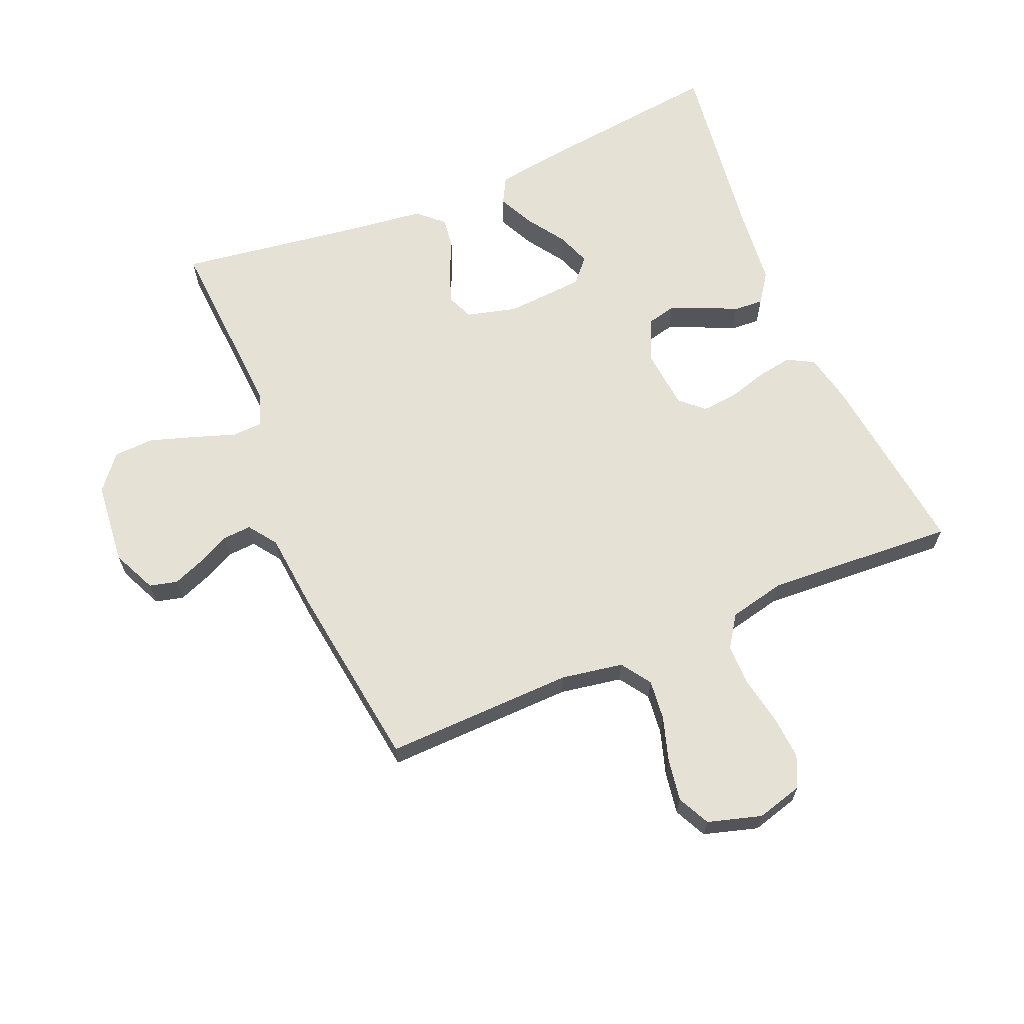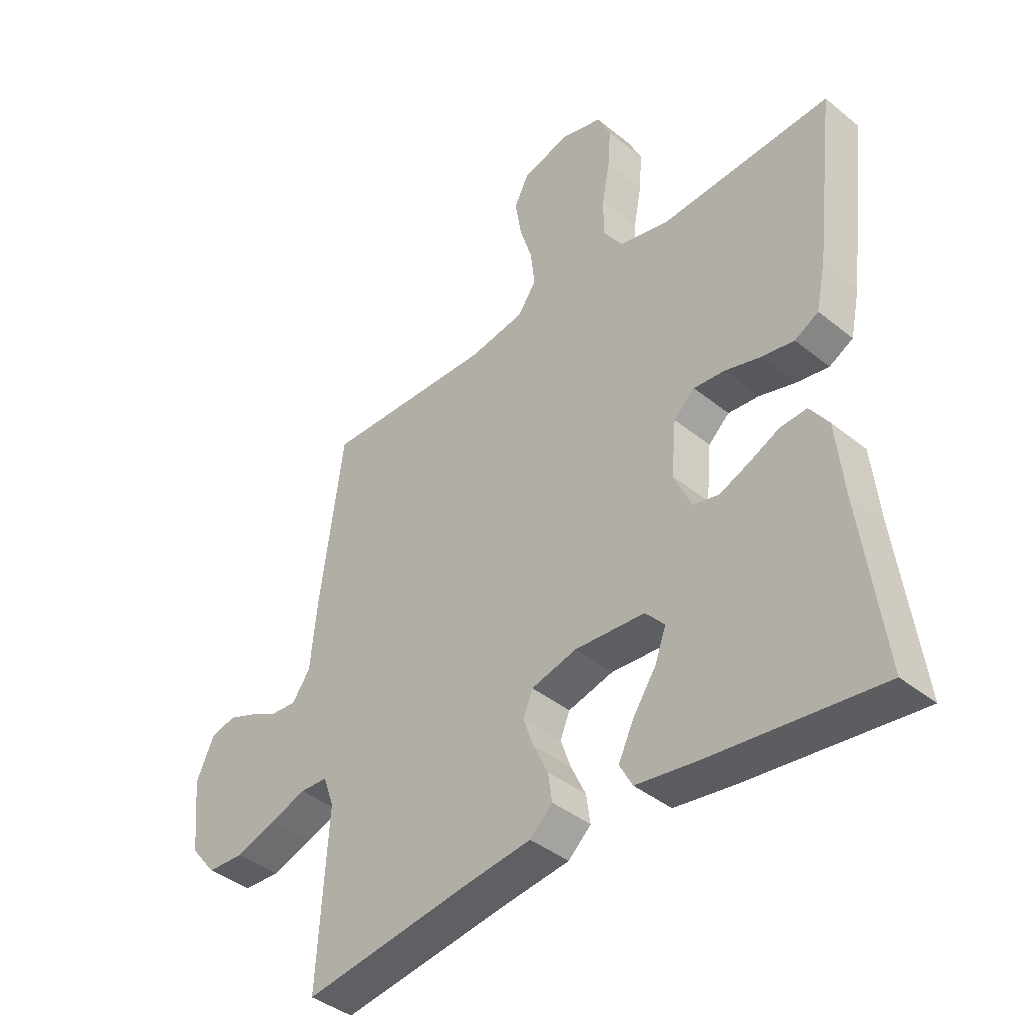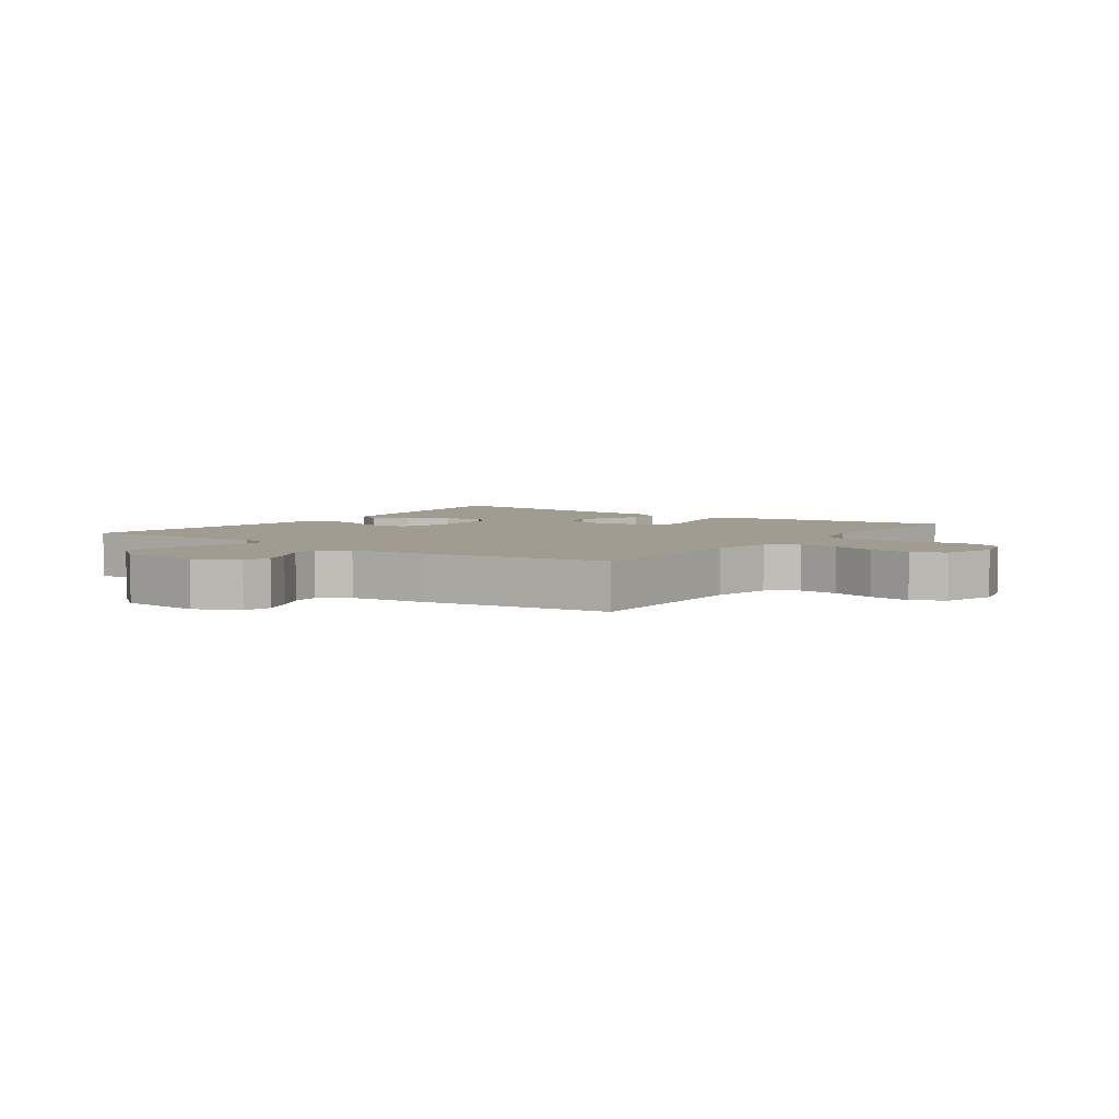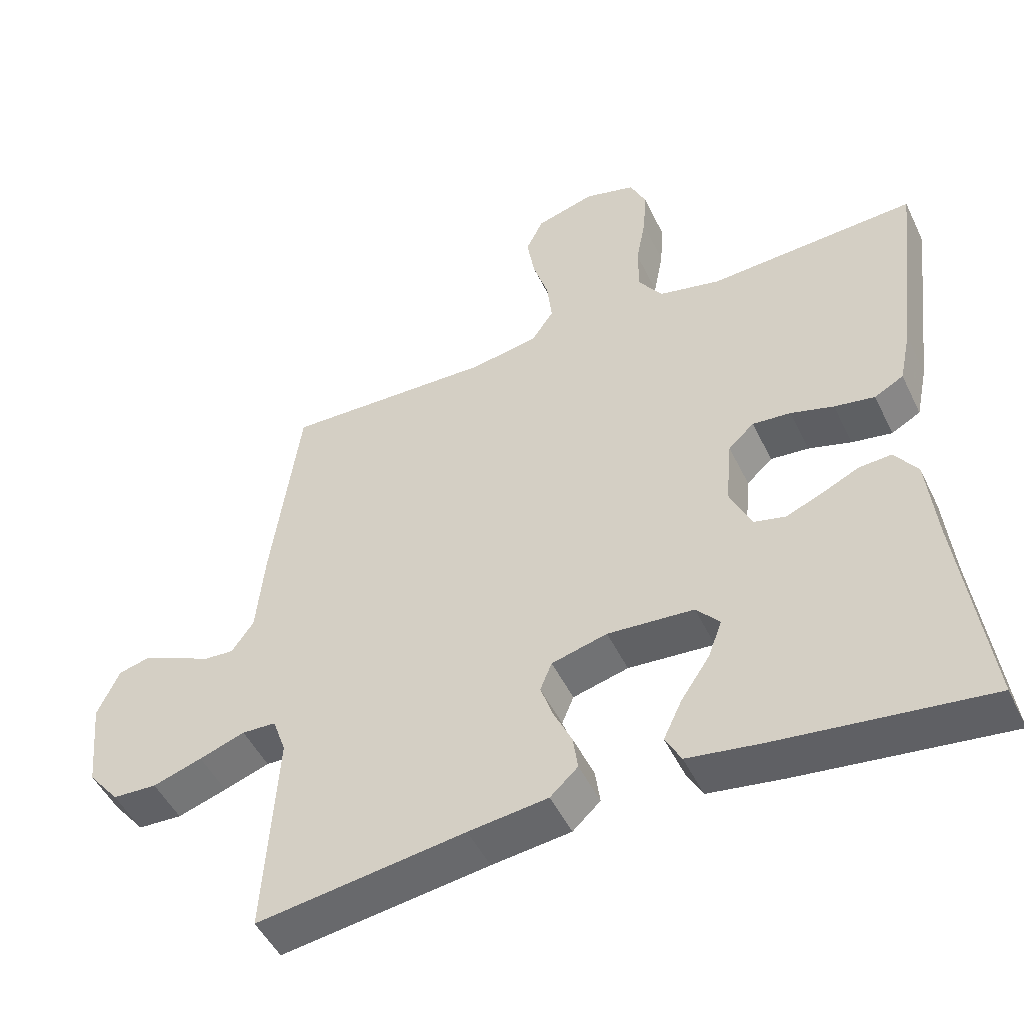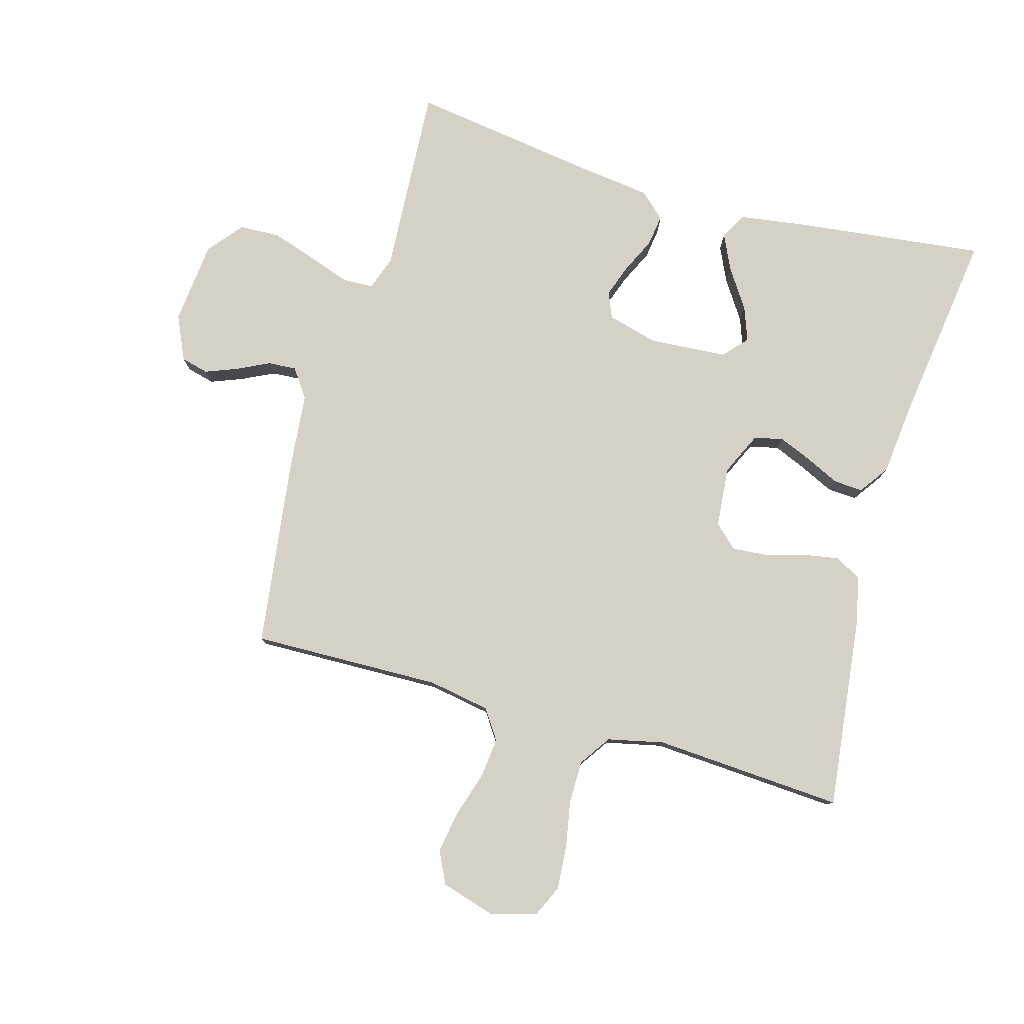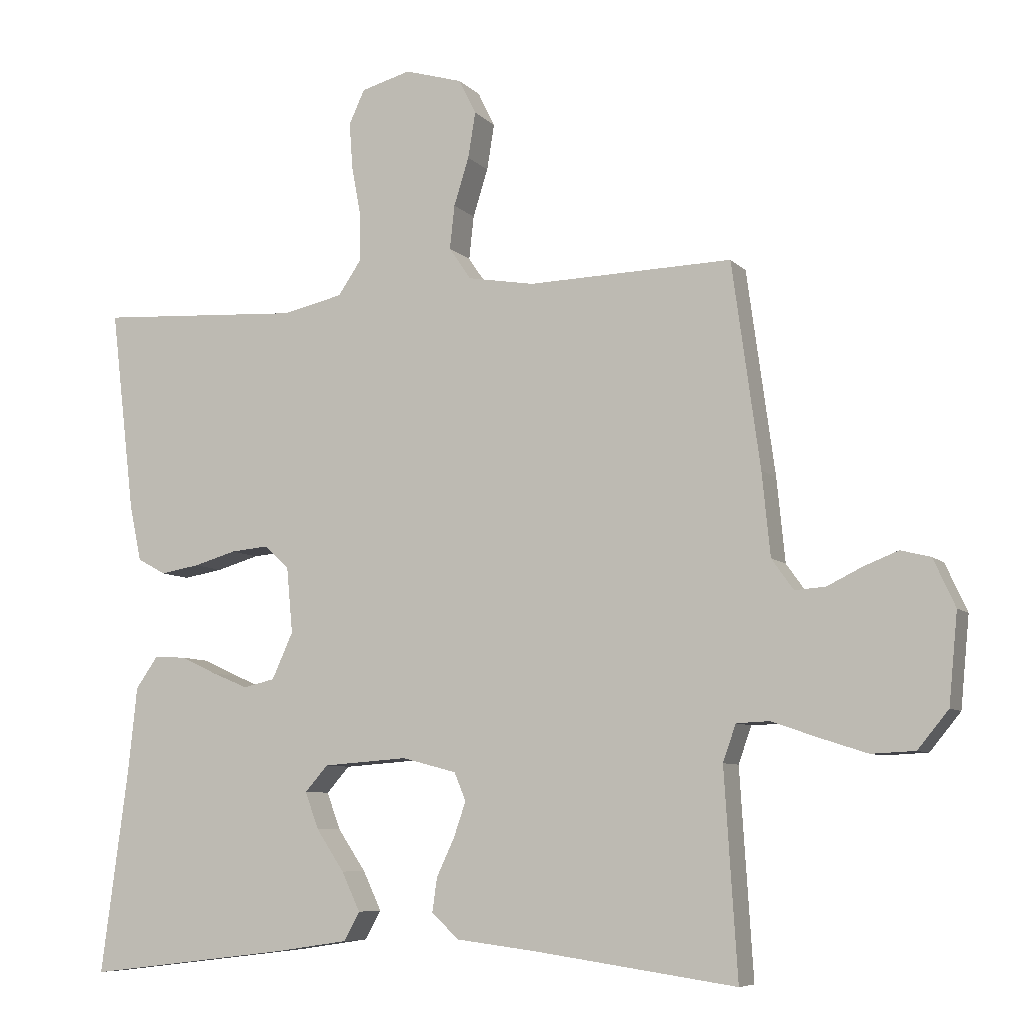
<metadata>
{"format":"obj","ext":"obj","renderer":"f3d","projection":"perspective","resolution":1024,"background":"white","views":[{"elev":65.1,"azim":-22.9,"up":"+Y"},{"elev":-40.7,"azim":45.4,"up":"+Z"},{"elev":4.5,"azim":-54.6,"up":"+Y"},{"elev":-48.8,"azim":25.0,"up":"+Z"},{"elev":79.2,"azim":16.0,"up":"+Y"},{"elev":-7.5,"azim":-157.1,"up":"+Z"}]}
</metadata>
<code>
v -0.5 0.07 0.5
v -0.2 0.07 0.492
v -0.102 0.07 0.509
v -0.07 0.07 0.556
v -0.077 0.07 0.62
v -0.099 0.07 0.69
v -0.11 0.07 0.757
v -0.085 0.07 0.808
v 0 0.07 0.833
v 0.073 0.07 0.813
v 0.096 0.07 0.763
v 0.091 0.07 0.695
v 0.077 0.07 0.62
v 0.077 0.07 0.552
v 0.111 0.07 0.502
v 0.2 0.07 0.482
v 0.5 0.07 0.5
v 0.464 0.07 0.2
v 0.447 0.07 0.12
v 0.405 0.07 0.097
v 0.347 0.07 0.107
v 0.285 0.07 0.125
v 0.23 0.07 0.13
v 0.193 0.07 0.096
v 0.184 0.07 0
v 0.215 0.07 -0.068
v 0.261 0.07 -0.079
v 0.314 0.07 -0.057
v 0.367 0.07 -0.032
v 0.414 0.07 -0.029
v 0.447 0.07 -0.076
v 0.46 0.07 -0.2
v 0.5 0.07 -0.5
v 0.2 0.07 -0.464
v 0.093 0.07 -0.448
v 0.07 0.07 -0.406
v 0.097 0.07 -0.349
v 0.138 0.07 -0.288
v 0.158 0.07 -0.234
v 0.124 0.07 -0.196
v 0 0.07 -0.187
v -0.08 0.07 -0.208
v -0.097 0.07 -0.249
v -0.079 0.07 -0.301
v -0.053 0.07 -0.356
v -0.046 0.07 -0.406
v -0.086 0.07 -0.443
v -0.2 0.07 -0.457
v -0.5 0.07 -0.5
v -0.481 0.07 -0.2
v -0.5 0.07 -0.146
v -0.549 0.07 -0.144
v -0.615 0.07 -0.167
v -0.686 0.07 -0.19
v -0.75 0.07 -0.187
v -0.795 0.07 -0.132
v -0.808 0.07 0
v -0.776 0.07 0.07
v -0.732 0.07 0.081
v -0.681 0.07 0.061
v -0.63 0.07 0.036
v -0.585 0.07 0.033
v -0.553 0.07 0.078
v -0.541 0.07 0.2
v -0.5 0 0.5
v -0.2 0 0.492
v -0.102 0 0.509
v -0.07 0 0.556
v -0.077 0 0.62
v -0.099 0 0.69
v -0.11 0 0.757
v -0.085 0 0.808
v 0 0 0.833
v 0.073 0 0.813
v 0.096 0 0.763
v 0.091 0 0.695
v 0.077 0 0.62
v 0.077 0 0.552
v 0.111 0 0.502
v 0.2 0 0.482
v 0.5 0 0.5
v 0.464 0 0.2
v 0.447 0 0.12
v 0.405 0 0.097
v 0.347 0 0.107
v 0.285 0 0.125
v 0.23 0 0.13
v 0.193 0 0.096
v 0.184 0 0
v 0.215 0 -0.068
v 0.261 0 -0.079
v 0.314 0 -0.057
v 0.367 0 -0.032
v 0.414 0 -0.029
v 0.447 0 -0.076
v 0.46 0 -0.2
v 0.5 0 -0.5
v 0.2 0 -0.464
v 0.093 0 -0.448
v 0.07 0 -0.406
v 0.097 0 -0.349
v 0.138 0 -0.288
v 0.158 0 -0.234
v 0.124 0 -0.196
v 0 0 -0.187
v -0.08 0 -0.208
v -0.097 0 -0.249
v -0.079 0 -0.301
v -0.053 0 -0.356
v -0.046 0 -0.406
v -0.086 0 -0.443
v -0.2 0 -0.457
v -0.5 0 -0.5
v -0.481 0 -0.2
v -0.5 0 -0.146
v -0.549 0 -0.144
v -0.615 0 -0.167
v -0.686 0 -0.19
v -0.75 0 -0.187
v -0.795 0 -0.132
v -0.808 0 0
v -0.776 0 0.07
v -0.732 0 0.081
v -0.681 0 0.061
v -0.63 0 0.036
v -0.585 0 0.033
v -0.553 0 0.078
v -0.541 0 0.2
f 63 64 1 2
f 62 63 2 3
f 59 60 61
f 58 59 61
f 57 58 61
f 56 57 61
f 55 56 61
f 54 55 61
f 53 54 61
f 52 53 61
f 51 52 61 62
f 48 49 50
f 48 50 51
f 47 48 51
f 46 47 51
f 45 46 51
f 44 45 51
f 43 44 51 62
f 36 37 38
f 35 36 38
f 34 35 38
f 33 34 38
f 32 33 38
f 32 38 39
f 31 32 39
f 30 31 39
f 29 30 39
f 28 29 39
f 27 28 39 40
f 20 21 22
f 19 20 22
f 18 19 22
f 17 18 22
f 16 17 22
f 15 16 22 23
f 14 15 23 24
f 11 12 13
f 10 11 13
f 9 10 13
f 8 9 13
f 7 8 13
f 6 7 13
f 5 6 13
f 4 5 13 14
f 14 24 25
f 4 14 25
f 3 4 25
f 42 43 62 3
f 26 27 40 41
f 26 41 42
f 25 26 42
f 3 25 42
f 66 65 128 127
f 67 66 127 126
f 125 124 123
f 125 123 122
f 125 122 121
f 125 121 120
f 125 120 119
f 125 119 118
f 125 118 117
f 125 117 116
f 126 125 116 115
f 114 113 112
f 115 114 112
f 115 112 111
f 115 111 110
f 115 110 109
f 115 109 108
f 126 115 108 107
f 102 101 100
f 102 100 99
f 102 99 98
f 102 98 97
f 102 97 96
f 103 102 96
f 103 96 95
f 103 95 94
f 103 94 93
f 103 93 92
f 104 103 92 91
f 86 85 84
f 86 84 83
f 86 83 82
f 86 82 81
f 86 81 80
f 87 86 80 79
f 88 87 79 78
f 77 76 75
f 77 75 74
f 77 74 73
f 77 73 72
f 77 72 71
f 77 71 70
f 77 70 69
f 78 77 69 68
f 89 88 78
f 89 78 68
f 89 68 67
f 67 126 107 106
f 105 104 91 90
f 106 105 90
f 106 90 89
f 106 89 67
f 1 65 66 2
f 2 66 67 3
f 3 67 68 4
f 4 68 69 5
f 5 69 70 6
f 6 70 71 7
f 7 71 72 8
f 8 72 73 9
f 9 73 74 10
f 10 74 75 11
f 11 75 76 12
f 12 76 77 13
f 13 77 78 14
f 14 78 79 15
f 15 79 80 16
f 16 80 81 17
f 17 81 82 18
f 18 82 83 19
f 19 83 84 20
f 20 84 85 21
f 21 85 86 22
f 22 86 87 23
f 23 87 88 24
f 24 88 89 25
f 25 89 90 26
f 26 90 91 27
f 27 91 92 28
f 28 92 93 29
f 29 93 94 30
f 30 94 95 31
f 31 95 96 32
f 32 96 97 33
f 33 97 98 34
f 34 98 99 35
f 35 99 100 36
f 36 100 101 37
f 37 101 102 38
f 38 102 103 39
f 39 103 104 40
f 40 104 105 41
f 41 105 106 42
f 42 106 107 43
f 43 107 108 44
f 44 108 109 45
f 45 109 110 46
f 46 110 111 47
f 47 111 112 48
f 48 112 113 49
f 49 113 114 50
f 50 114 115 51
f 51 115 116 52
f 52 116 117 53
f 53 117 118 54
f 54 118 119 55
f 55 119 120 56
f 56 120 121 57
f 57 121 122 58
f 58 122 123 59
f 59 123 124 60
f 60 124 125 61
f 61 125 126 62
f 62 126 127 63
f 63 127 128 64
f 64 128 65 1

</code>
